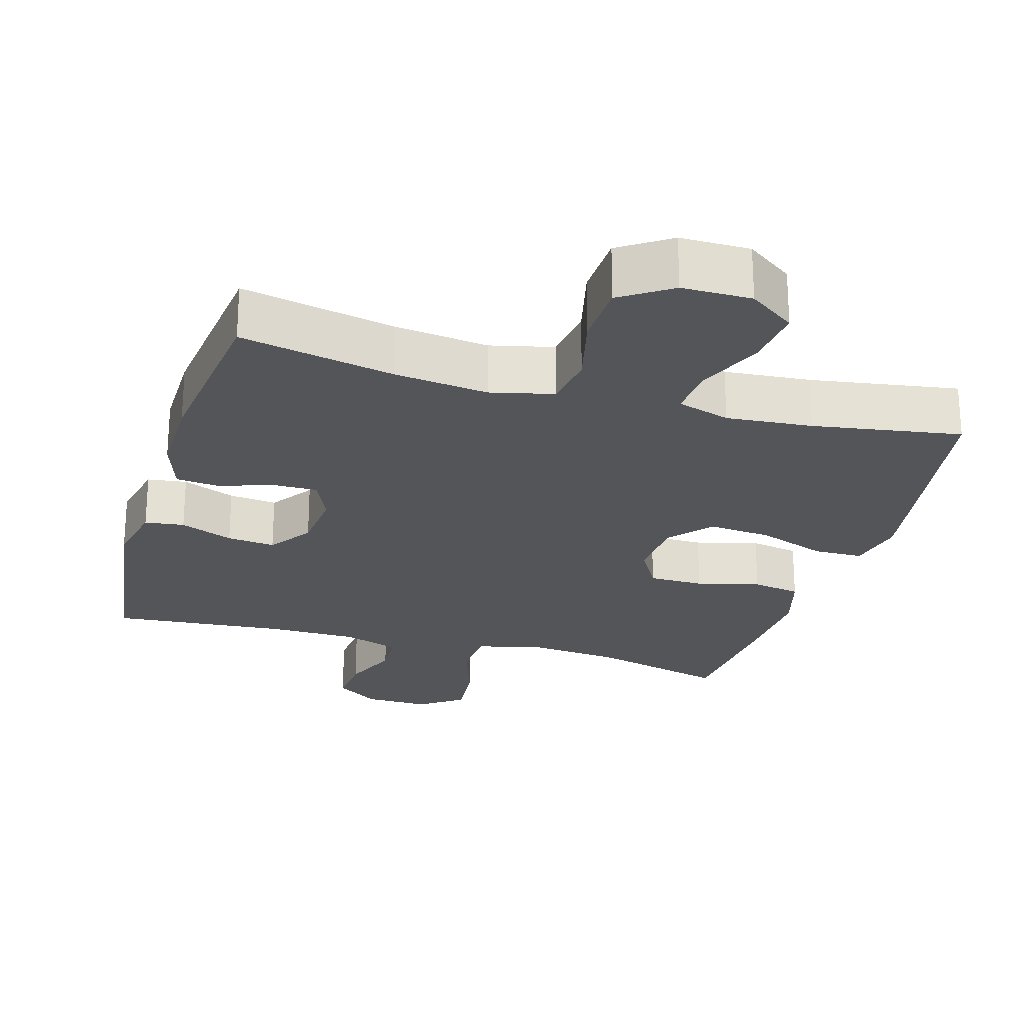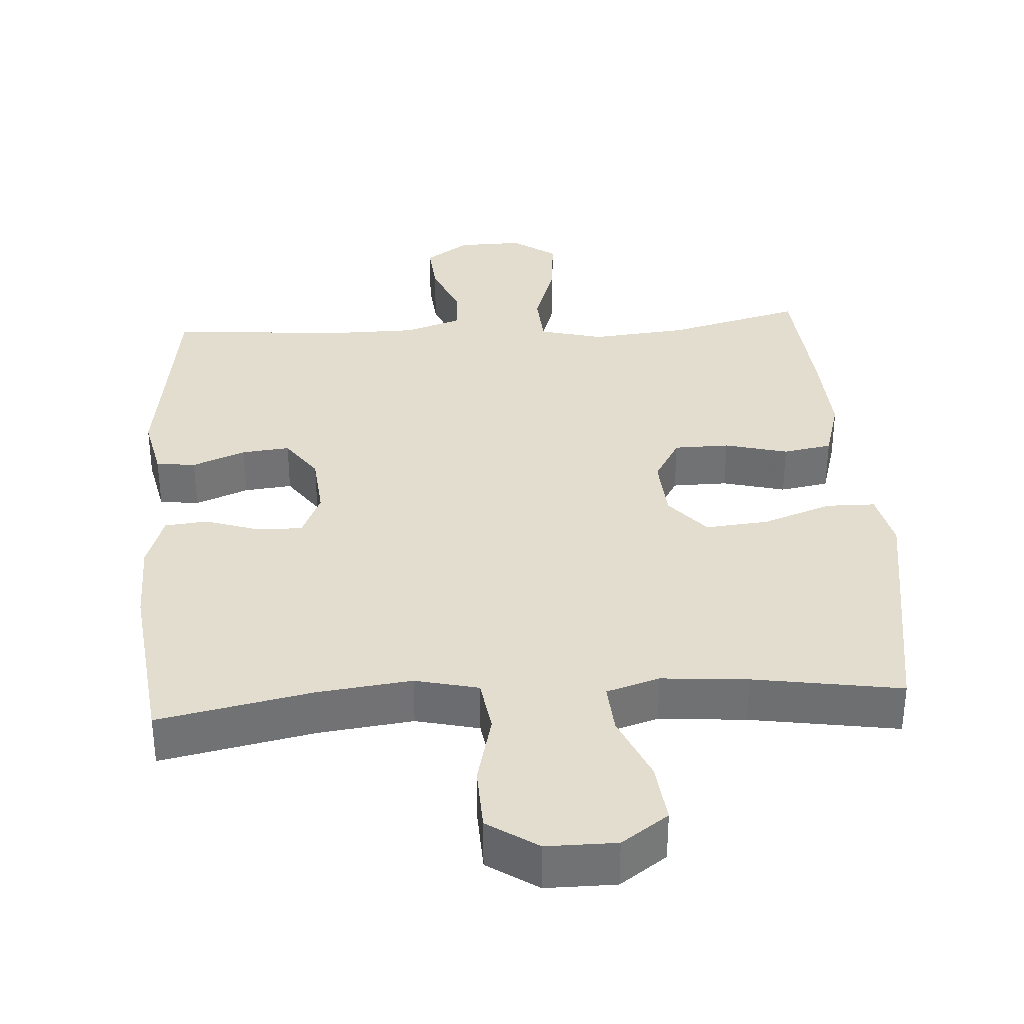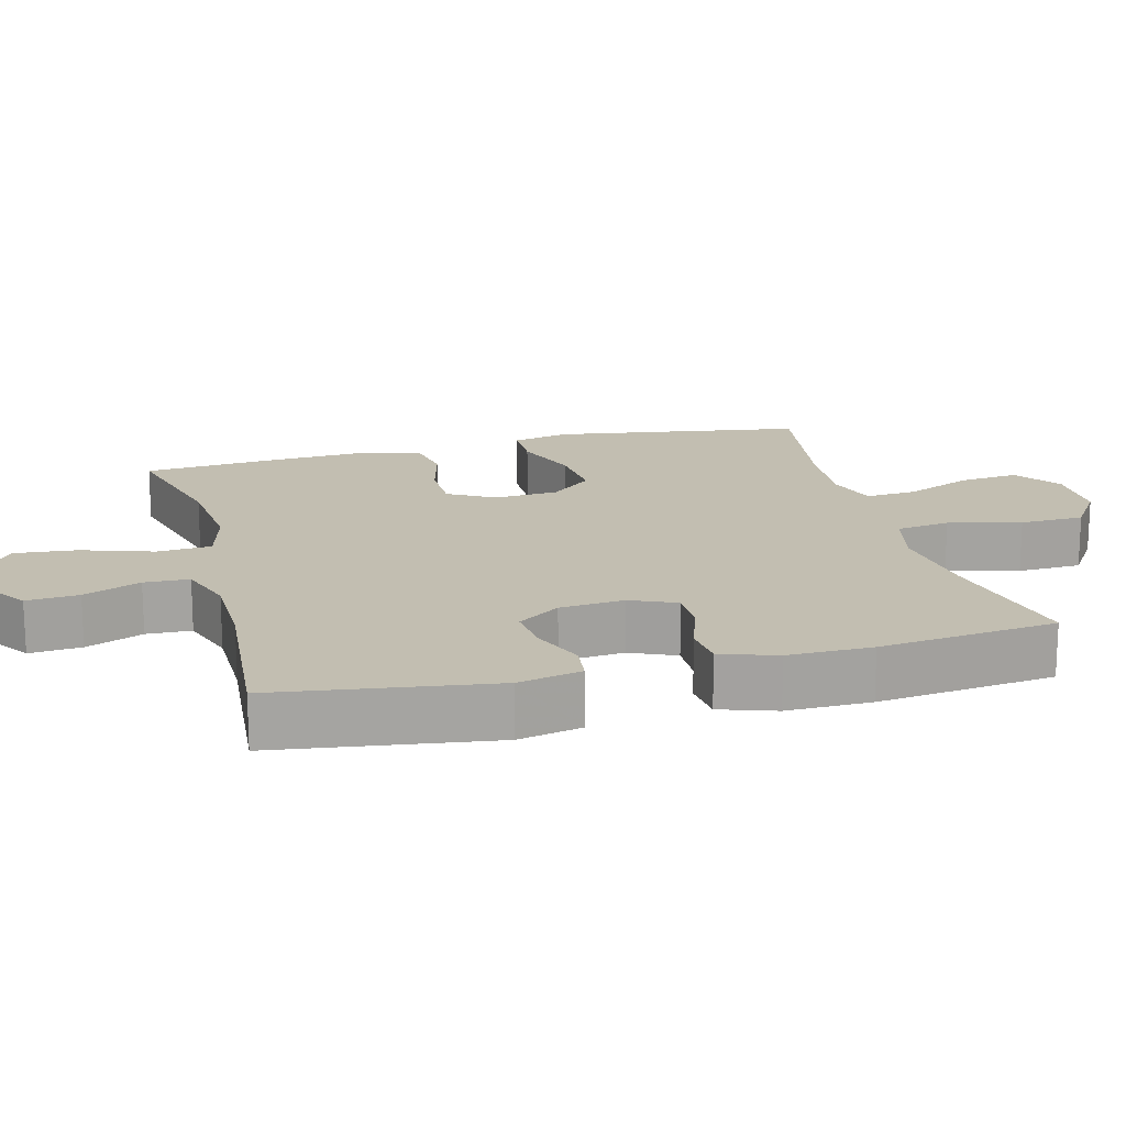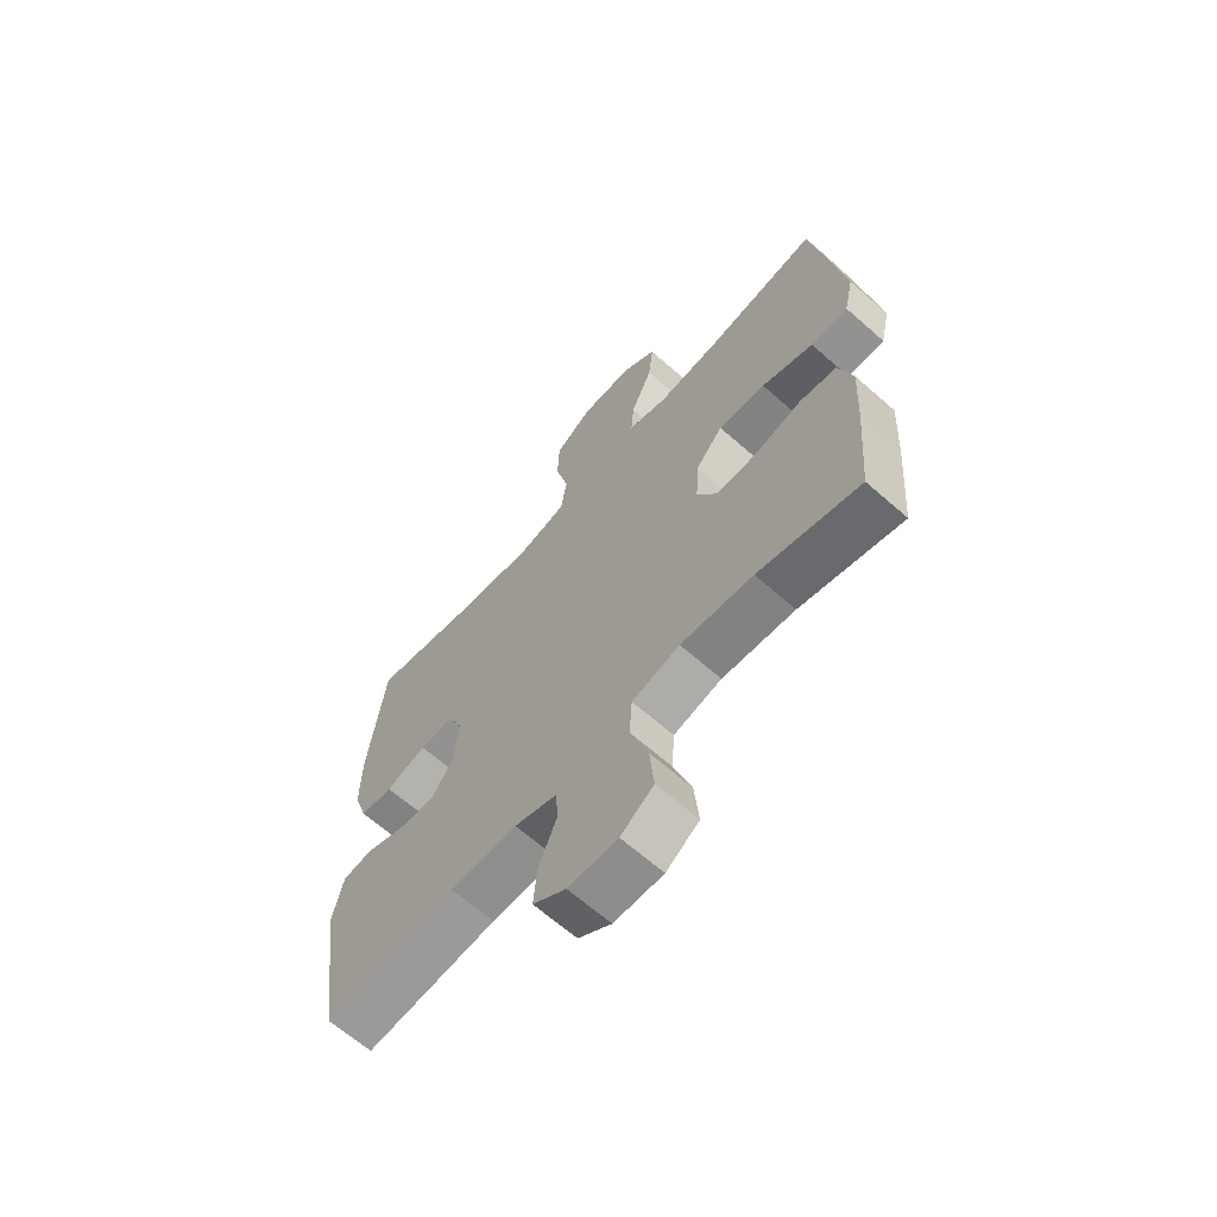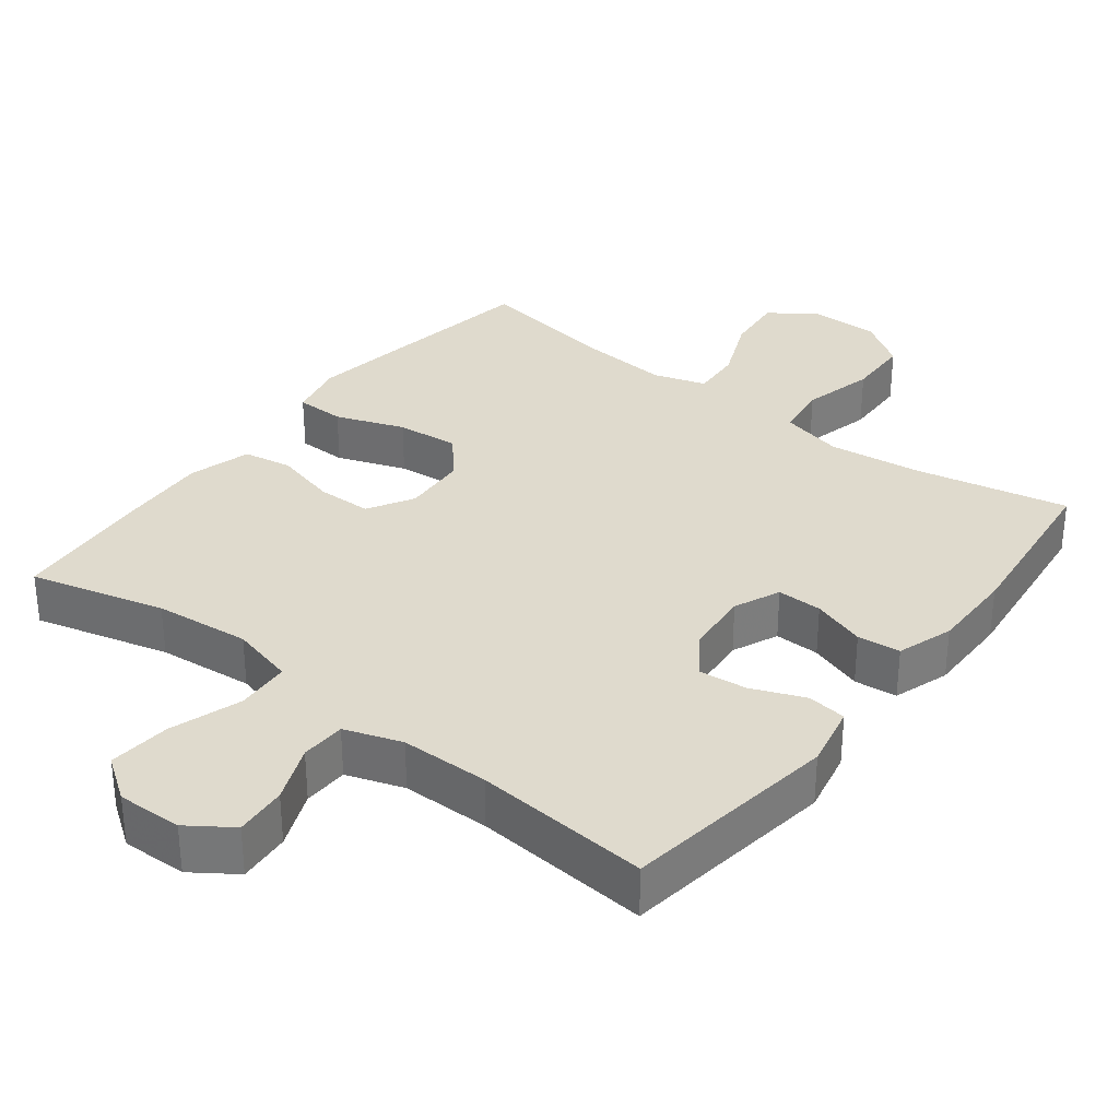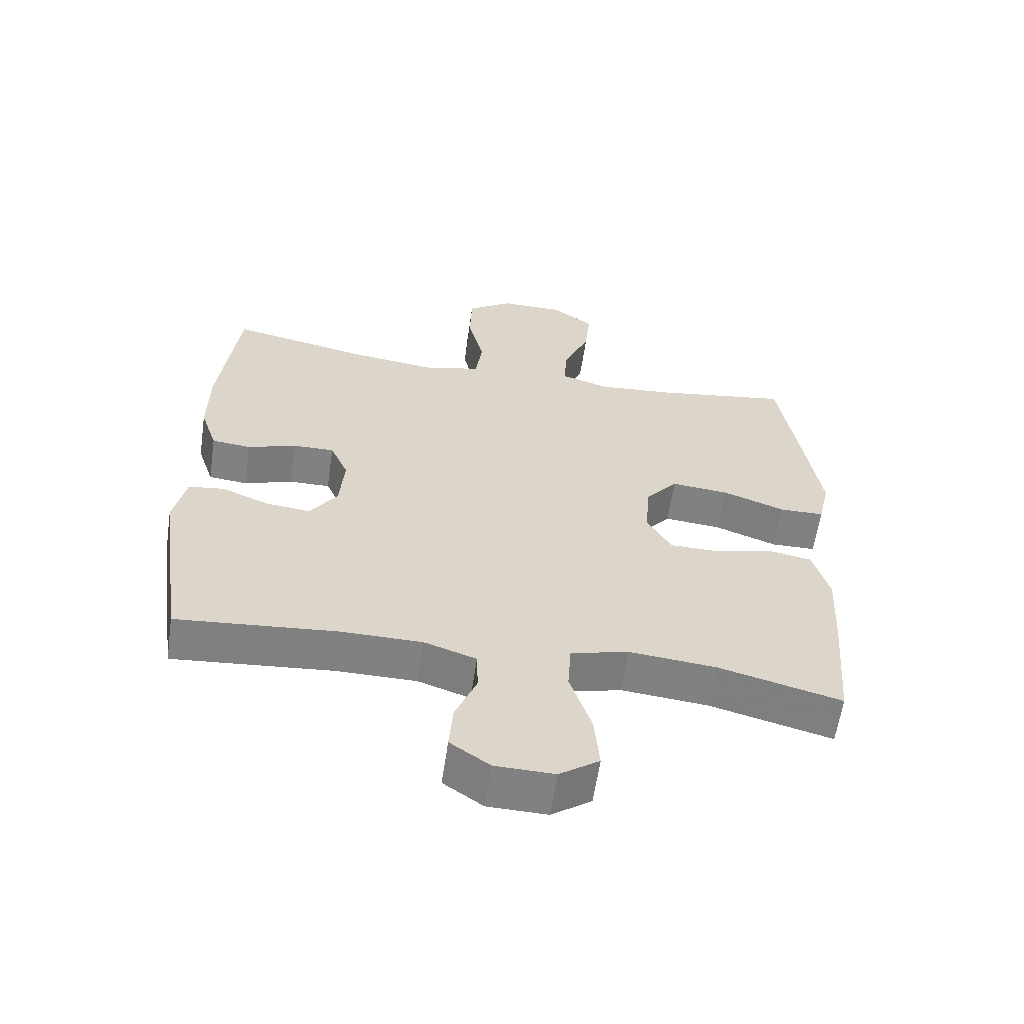
<metadata>
{"format":"obj","ext":"obj","renderer":"f3d","projection":"perspective","resolution":1024,"background":"white","views":[{"elev":-24.1,"azim":-16.3,"up":"+Y"},{"elev":34.8,"azim":-3.8,"up":"+Y"},{"elev":17.1,"azim":-104.7,"up":"+Y"},{"elev":-65.5,"azim":48.5,"up":"+Z"},{"elev":32.6,"azim":-142.3,"up":"+Y"},{"elev":-60.4,"azim":-8.3,"up":"+Z"}]}
</metadata>
<code>
v 0.5 0.07 -0.5
v 0.312 0.07 -0.451
v 0.178 0.07 -0.438
v 0.089 0.07 -0.461
v 0.084 0.07 -0.537
v 0.117 0.07 -0.637
v 0.125 0.07 -0.724
v 0.064 0.07 -0.767
v -0.027 0.07 -0.765
v -0.088 0.07 -0.723
v -0.082 0.07 -0.65
v -0.049 0.07 -0.57
v -0.051 0.07 -0.507
v -0.131 0.07 -0.48
v -0.255 0.07 -0.479
v -0.5 0.07 -0.5
v -0.543 0.07 -0.198
v -0.524 0.07 -0.109
v -0.469 0.07 -0.102
v -0.395 0.07 -0.132
v -0.328 0.07 -0.139
v -0.286 0.07 -0.079
v -0.278 0.07 0.011
v -0.306 0.07 0.075
v -0.369 0.07 0.074
v -0.444 0.07 0.049
v -0.504 0.07 0.055
v -0.53 0.07 0.133
v -0.529 0.07 0.251
v -0.5 0.07 0.5
v -0.286 0.07 0.456
v -0.155 0.07 0.44
v -0.067 0.07 0.461
v -0.056 0.07 0.537
v -0.081 0.07 0.638
v -0.078 0.07 0.728
v -0.008 0.07 0.775
v 0.089 0.07 0.775
v 0.154 0.07 0.729
v 0.145 0.07 0.645
v 0.105 0.07 0.551
v 0.1 0.07 0.48
v 0.174 0.07 0.457
v 0.294 0.07 0.467
v 0.5 0.07 0.5
v 0.536 0.07 0.273
v 0.555 0.07 0.15
v 0.537 0.07 0.07
v 0.468 0.07 0.069
v 0.372 0.07 0.104
v 0.284 0.07 0.112
v 0.234 0.07 0.053
v 0.228 0.07 -0.037
v 0.265 0.07 -0.101
v 0.342 0.07 -0.102
v 0.43 0.07 -0.079
v 0.498 0.07 -0.091
v 0.523 0.07 -0.178
v 0.516 0.07 -0.307
v 0.5 0 -0.5
v 0.312 0 -0.451
v 0.178 0 -0.438
v 0.089 0 -0.461
v 0.084 0 -0.537
v 0.117 0 -0.637
v 0.125 0 -0.724
v 0.064 0 -0.767
v -0.027 0 -0.765
v -0.088 0 -0.723
v -0.082 0 -0.65
v -0.049 0 -0.57
v -0.051 0 -0.507
v -0.131 0 -0.48
v -0.255 0 -0.479
v -0.5 0 -0.5
v -0.543 0 -0.198
v -0.524 0 -0.109
v -0.469 0 -0.102
v -0.395 0 -0.132
v -0.328 0 -0.139
v -0.286 0 -0.079
v -0.278 0 0.011
v -0.306 0 0.075
v -0.369 0 0.074
v -0.444 0 0.049
v -0.504 0 0.055
v -0.53 0 0.133
v -0.529 0 0.251
v -0.5 0 0.5
v -0.286 0 0.456
v -0.155 0 0.44
v -0.067 0 0.461
v -0.056 0 0.537
v -0.081 0 0.638
v -0.078 0 0.728
v -0.008 0 0.775
v 0.089 0 0.775
v 0.154 0 0.729
v 0.145 0 0.645
v 0.105 0 0.551
v 0.1 0 0.48
v 0.174 0 0.457
v 0.294 0 0.467
v 0.5 0 0.5
v 0.536 0 0.273
v 0.555 0 0.15
v 0.537 0 0.07
v 0.468 0 0.069
v 0.372 0 0.104
v 0.284 0 0.112
v 0.234 0 0.053
v 0.228 0 -0.037
v 0.265 0 -0.101
v 0.342 0 -0.102
v 0.43 0 -0.079
v 0.498 0 -0.091
v 0.523 0 -0.178
v 0.516 0 -0.307
f 59 1 2
f 58 59 2
f 57 58 2
f 56 57 2
f 55 56 2
f 54 55 2 3
f 53 54 3 4
f 52 53 4
f 48 49 50
f 47 48 50
f 46 47 50
f 45 46 50
f 44 45 50
f 43 44 50 51
f 42 43 51 52
f 39 40 41
f 38 39 41
f 37 38 41
f 36 37 41
f 35 36 41
f 34 35 41
f 33 34 41 42
f 42 52 4
f 33 42 4
f 32 33 4
f 29 30 31
f 28 29 31
f 27 28 31
f 26 27 31
f 25 26 31
f 24 25 31 32
f 18 19 20
f 17 18 20
f 16 17 20
f 15 16 20
f 14 15 20 21
f 13 14 21 22
f 10 11 12
f 9 10 12
f 8 9 12
f 7 8 12
f 6 7 12
f 5 6 12
f 5 12 13
f 4 5 13
f 32 4 13
f 24 32 13
f 23 24 13
f 13 22 23
f 61 60 118
f 61 118 117
f 61 117 116
f 61 116 115
f 61 115 114
f 62 61 114 113
f 63 62 113 112
f 63 112 111
f 109 108 107
f 109 107 106
f 109 106 105
f 109 105 104
f 109 104 103
f 110 109 103 102
f 111 110 102 101
f 100 99 98
f 100 98 97
f 100 97 96
f 100 96 95
f 100 95 94
f 100 94 93
f 101 100 93 92
f 63 111 101
f 63 101 92
f 63 92 91
f 90 89 88
f 90 88 87
f 90 87 86
f 90 86 85
f 90 85 84
f 91 90 84 83
f 79 78 77
f 79 77 76
f 79 76 75
f 79 75 74
f 80 79 74 73
f 81 80 73 72
f 71 70 69
f 71 69 68
f 71 68 67
f 71 67 66
f 71 66 65
f 71 65 64
f 72 71 64
f 72 64 63
f 72 63 91
f 72 91 83
f 72 83 82
f 82 81 72
f 1 60 61 2
f 2 61 62 3
f 3 62 63 4
f 4 63 64 5
f 5 64 65 6
f 6 65 66 7
f 7 66 67 8
f 8 67 68 9
f 9 68 69 10
f 10 69 70 11
f 11 70 71 12
f 12 71 72 13
f 13 72 73 14
f 14 73 74 15
f 15 74 75 16
f 16 75 76 17
f 17 76 77 18
f 18 77 78 19
f 19 78 79 20
f 20 79 80 21
f 21 80 81 22
f 22 81 82 23
f 23 82 83 24
f 24 83 84 25
f 25 84 85 26
f 26 85 86 27
f 27 86 87 28
f 28 87 88 29
f 29 88 89 30
f 30 89 90 31
f 31 90 91 32
f 32 91 92 33
f 33 92 93 34
f 34 93 94 35
f 35 94 95 36
f 36 95 96 37
f 37 96 97 38
f 38 97 98 39
f 39 98 99 40
f 40 99 100 41
f 41 100 101 42
f 42 101 102 43
f 43 102 103 44
f 44 103 104 45
f 45 104 105 46
f 46 105 106 47
f 47 106 107 48
f 48 107 108 49
f 49 108 109 50
f 50 109 110 51
f 51 110 111 52
f 52 111 112 53
f 53 112 113 54
f 54 113 114 55
f 55 114 115 56
f 56 115 116 57
f 57 116 117 58
f 58 117 118 59
f 59 118 60 1

</code>
